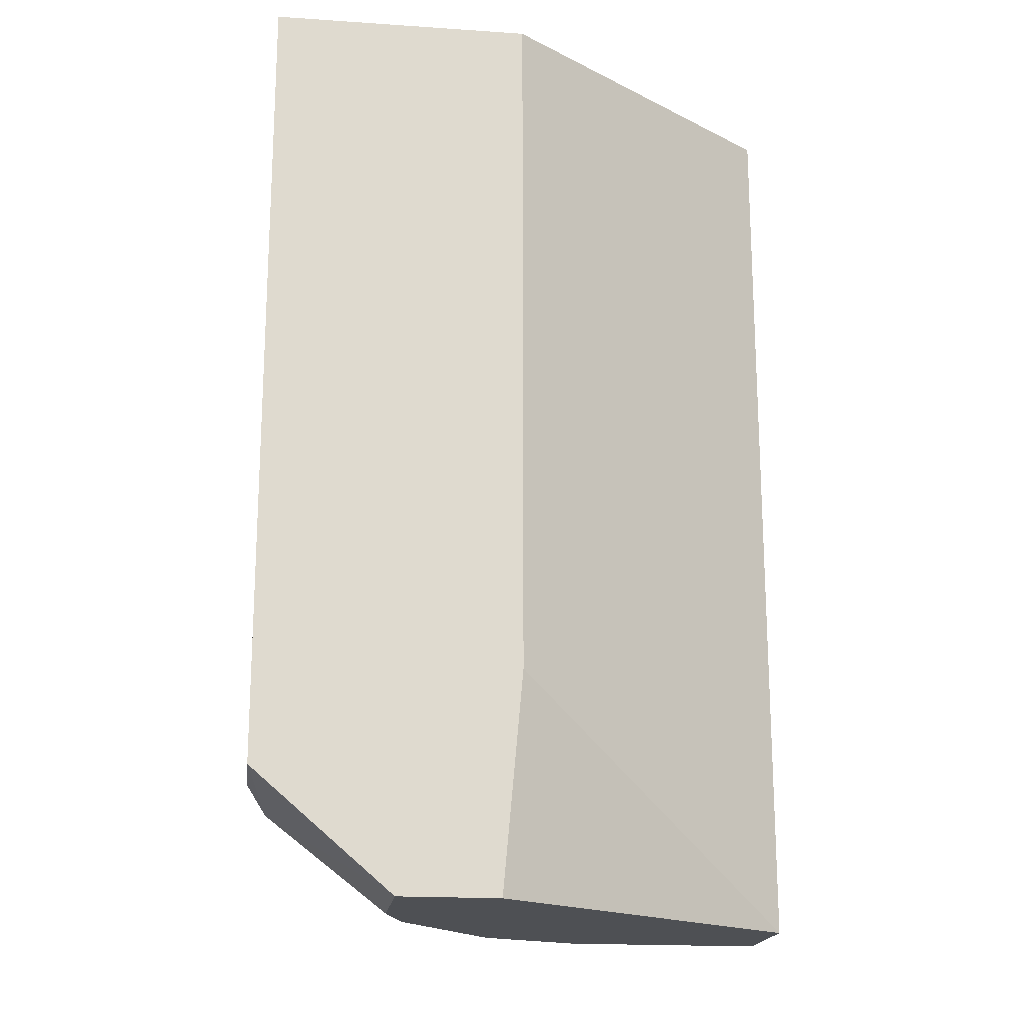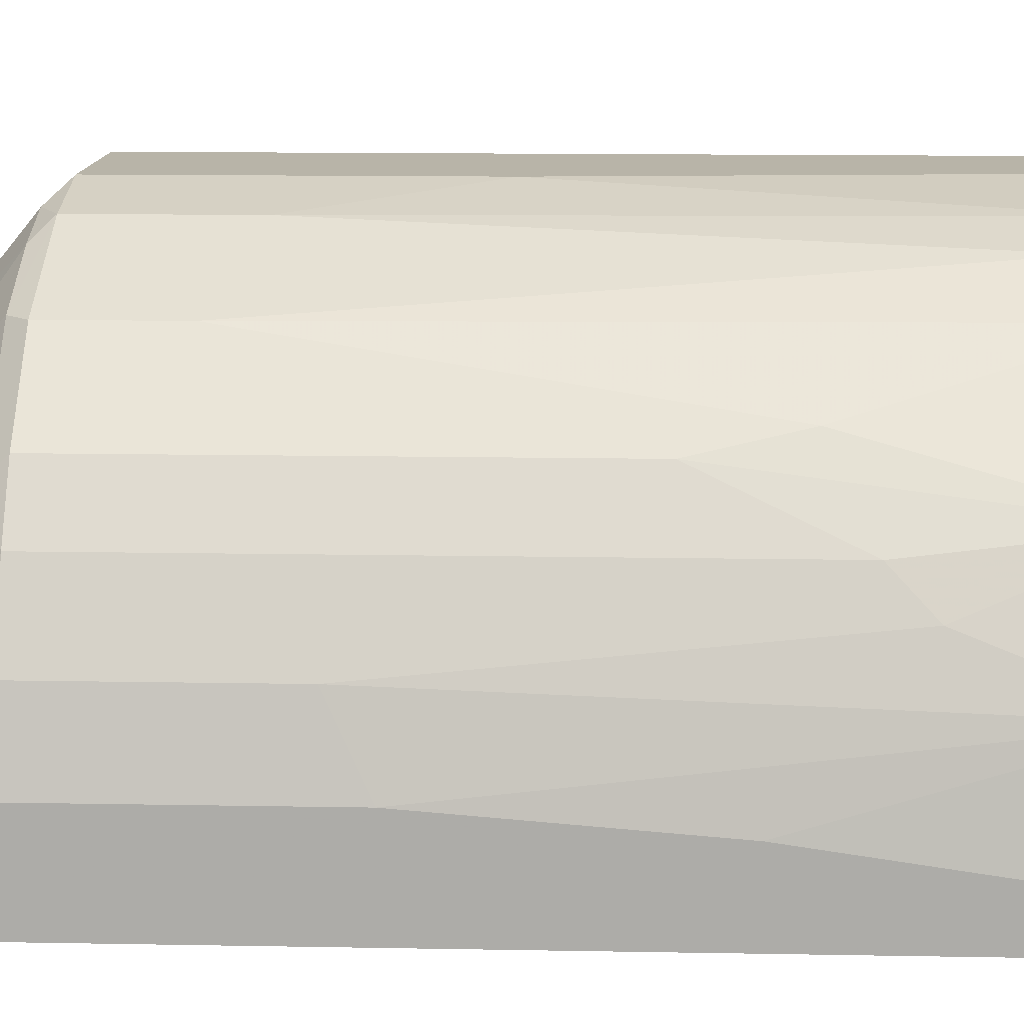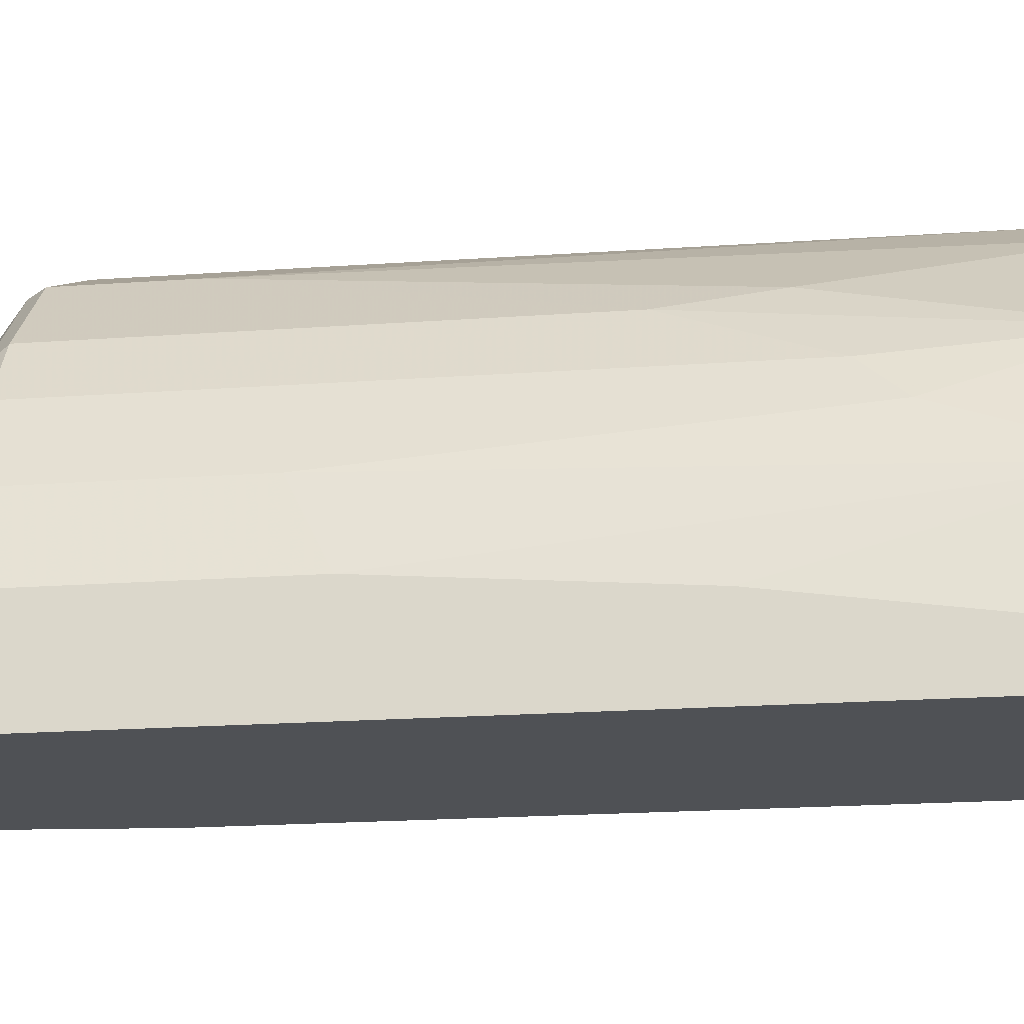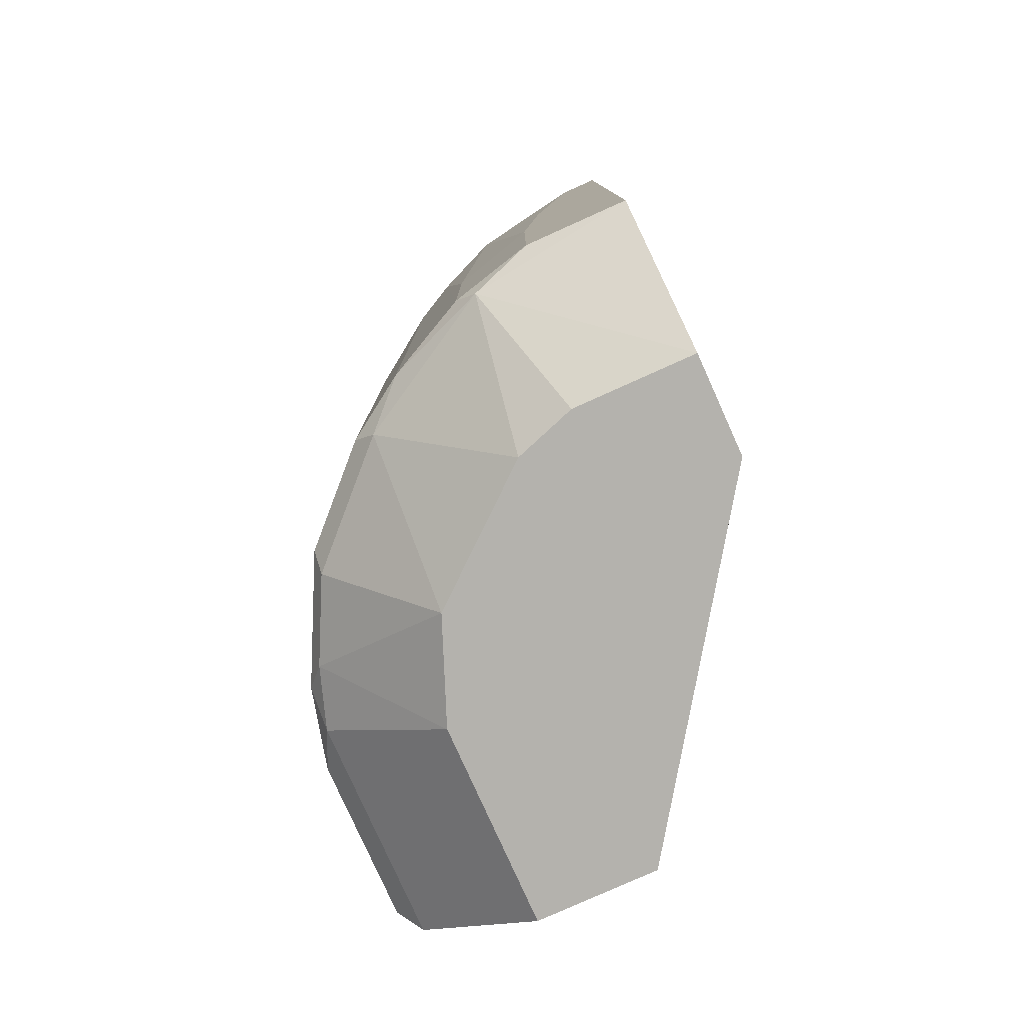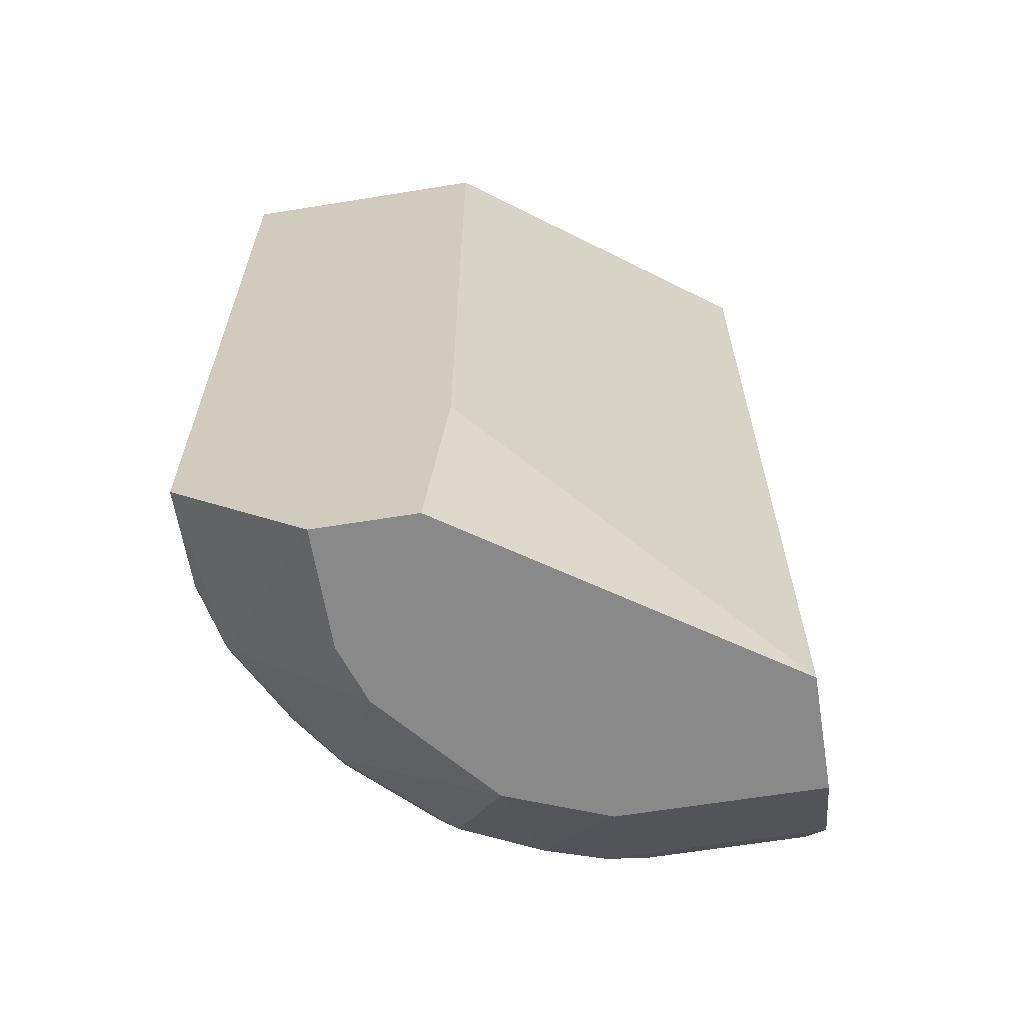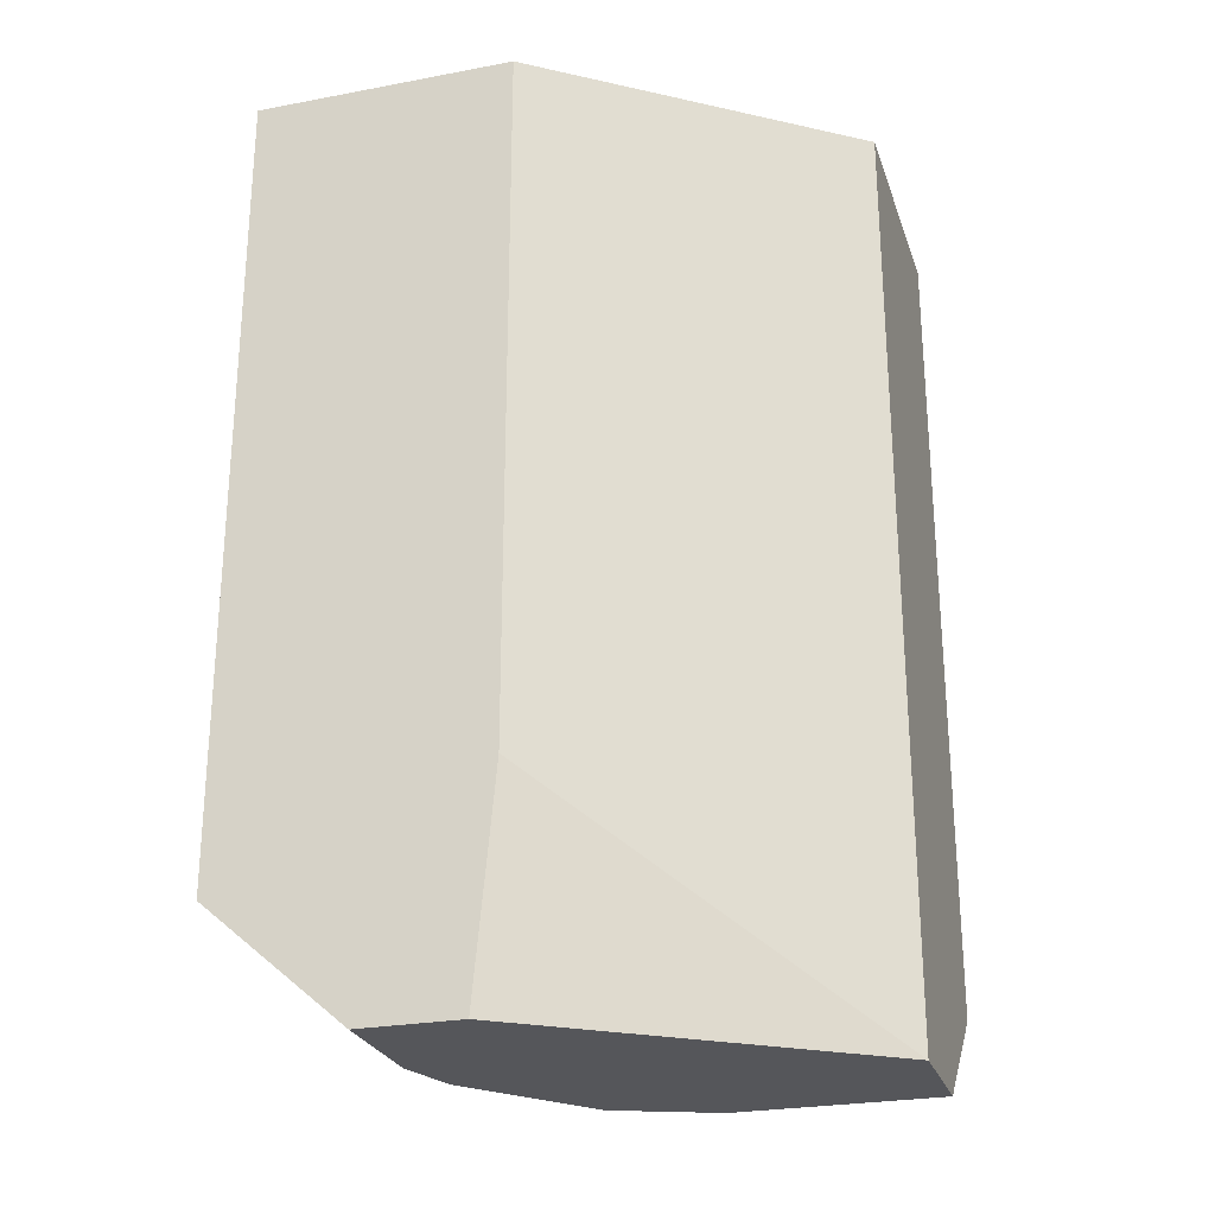
<metadata>
{"format":"obj","ext":"obj","renderer":"f3d","projection":"perspective","resolution":1024,"background":"white","views":[{"elev":-18.6,"azim":-7.4,"up":"+Z"},{"elev":13.0,"azim":-87.6,"up":"+Y"},{"elev":-20.0,"azim":-82.4,"up":"+Y"},{"elev":-79.5,"azim":-65.8,"up":"+Z"},{"elev":-63.3,"azim":9.3,"up":"+Z"},{"elev":-25.9,"azim":16.7,"up":"+Z"}]}
</metadata>
<code>
v -0.01174 0.01716 0.03805
v -0.01174 0.01716 0.001935
v 0.003241 0.02069 0.002816
v 0.003241 0.02069 0.03805
v -0.0179 0.01099 0.002816
v -0.0179 0.01099 0.02924
v -0.006451 0.01981 0.03805
v 0.004122 0.01981 0.03805
v 0.004122 0.01981 0.001935
v 0.004122 0.009236 -0.002472
v 0.004122 0.009236 0.03805
v 0.004122 0.01452 -0.002472
v -0.002045 0.02069 0.03805
v -0.008212 0.01892 0.001935
v -0.01438 0.00483 -0.002472
v -0.01438 -0.000456 -0.002472
v -0.00557 0.01981 0.001935
v -0.02055 0.001307 0.03805
v -0.02055 0.003069 0.02571
v -0.02055 -0.000456 0.002816
v -0.02055 -0.000456 0.03805
v -0.02055 0.00395 0.002816
v -0.02055 0.00395 0.01427
v -0.01702 0.01188 0.03805
v -0.004689 0.01452 -0.002472
v -0.0135 0.007473 -0.002472
v -0.007333 0.01981 0.002816
v -0.007333 0.01981 0.009864
v -0.009972 -0.000456 -0.002472
v -0.01614 0.01364 0.002816
v -0.01614 0.01364 0.02307
v -0.01614 0.01276 0.001935
v -0.01966 0.007473 0.002816
v -0.01966 0.007473 0.01251
v -0.01966 0.006593 0.03805
v -0.01966 0.006593 0.001935
v -0.009091 0.01892 0.03628
v -0.009091 -0.000456 0.007218
v -0.009091 -0.000456 0.03805
v -0.009091 0.01276 -0.002472
v -0.01526 0.01452 0.02747
v -0.01262 0.01716 0.002816
v -0.01262 0.01716 0.008103
v -0.003807 0.02069 0.002816
v -0.003807 0.02069 0.01779
v -0.01878 0.009236 0.031
f 43 37 28
f 8 4 21
f 10 8 11
f 8 21 11
f 4 8 3
f 21 4 1
f 10 11 39
f 11 21 39
f 21 29 39
f 29 21 20
f 10 29 40
f 21 1 35
f 4 3 13
f 1 4 13
f 35 1 24
f 20 21 22
f 8 10 12
f 10 40 12
f 40 29 15
f 13 3 44
f 29 10 38
f 10 39 38
f 39 29 38
f 3 8 9
f 8 12 9
f 44 3 9
f 31 5 6
f 24 31 6
f 29 20 16
f 15 29 16
f 12 40 25
f 9 12 25
f 1 13 7
f 37 1 7
f 5 31 30
f 31 42 30
f 22 21 19
f 40 15 26
f 24 1 41
f 31 24 41
f 20 22 36
f 33 5 36
f 22 33 36
f 16 20 36
f 15 16 36
f 26 15 36
f 26 36 32
f 5 30 32
f 30 42 32
f 40 26 32
f 36 5 32
f 44 27 45
f 13 44 45
f 7 13 45
f 25 40 14
f 35 24 46
f 5 33 46
f 24 6 46
f 6 5 46
f 42 27 2
f 40 32 2
f 32 42 2
f 27 14 2
f 14 40 2
f 27 42 43
f 1 37 43
f 42 31 43
f 41 1 43
f 31 41 43
f 21 35 18
f 19 21 18
f 35 19 18
f 33 22 23
f 19 35 23
f 22 19 23
f 27 44 17
f 44 9 17
f 9 25 17
f 14 27 17
f 25 14 17
f 35 46 34
f 46 33 34
f 23 35 34
f 33 23 34
f 37 7 28
f 45 27 28
f 7 45 28
f 27 43 28

</code>
